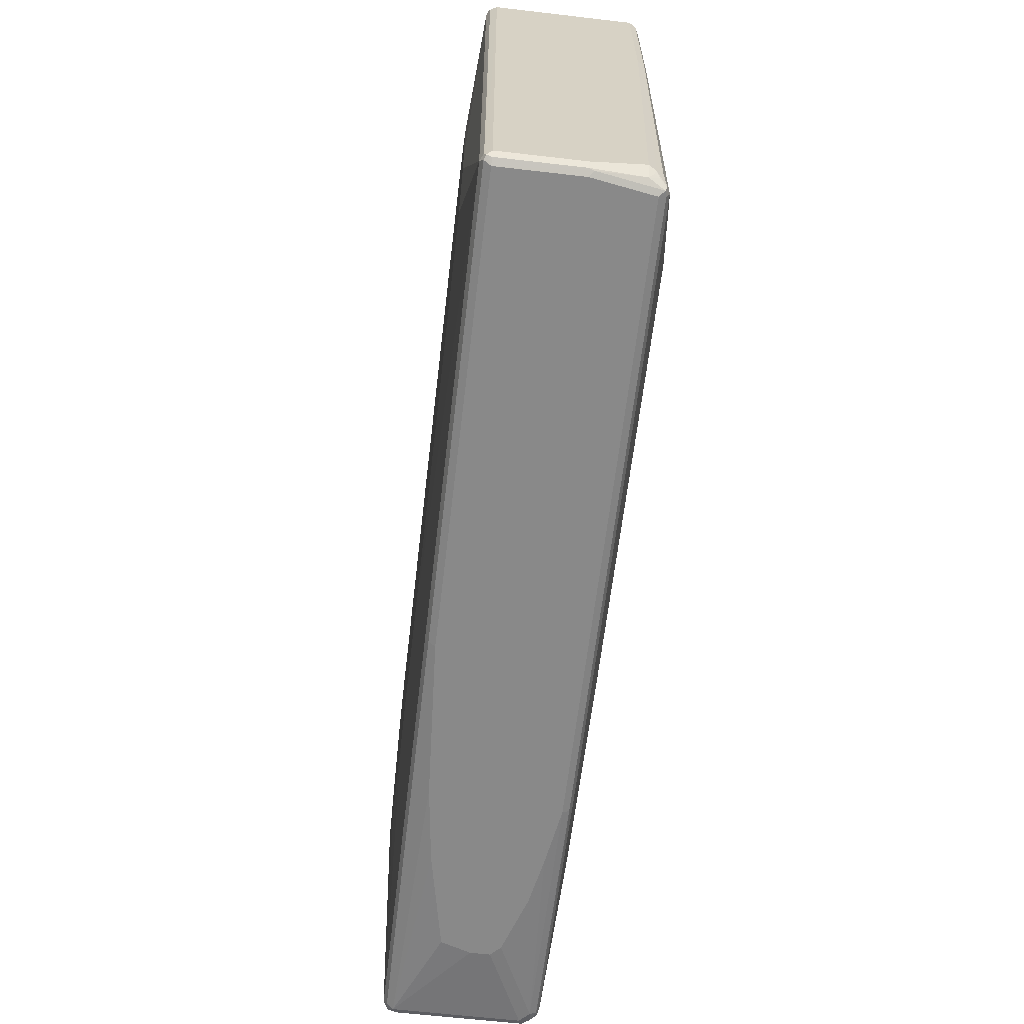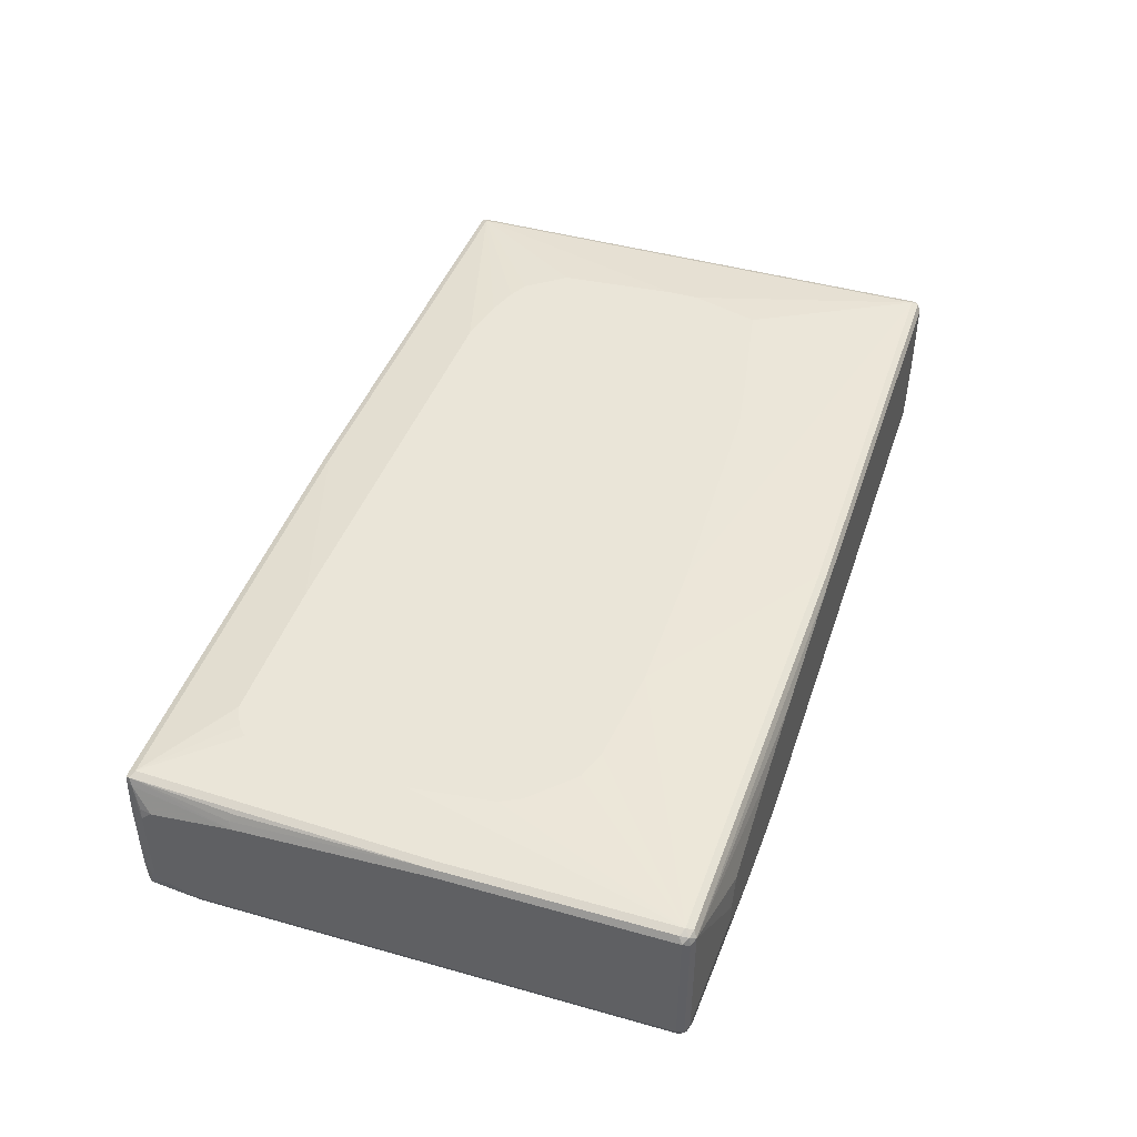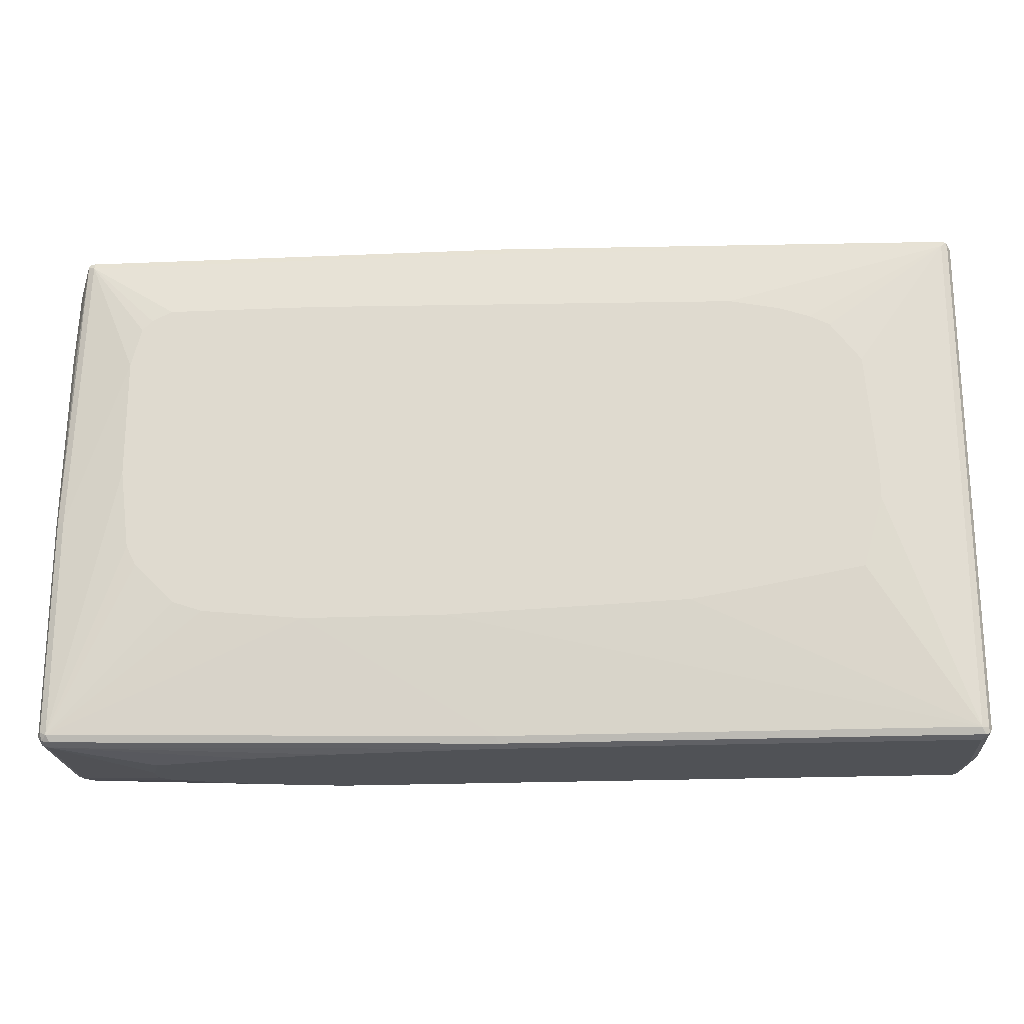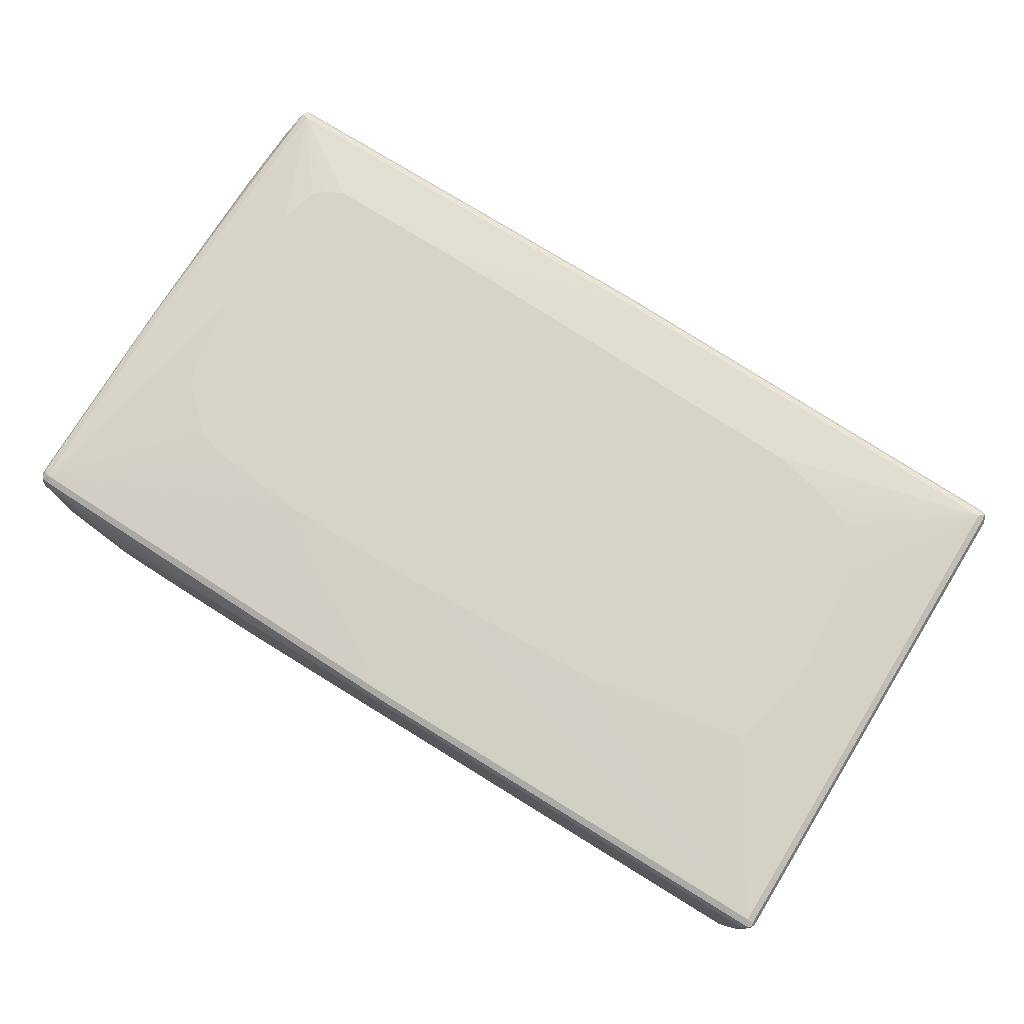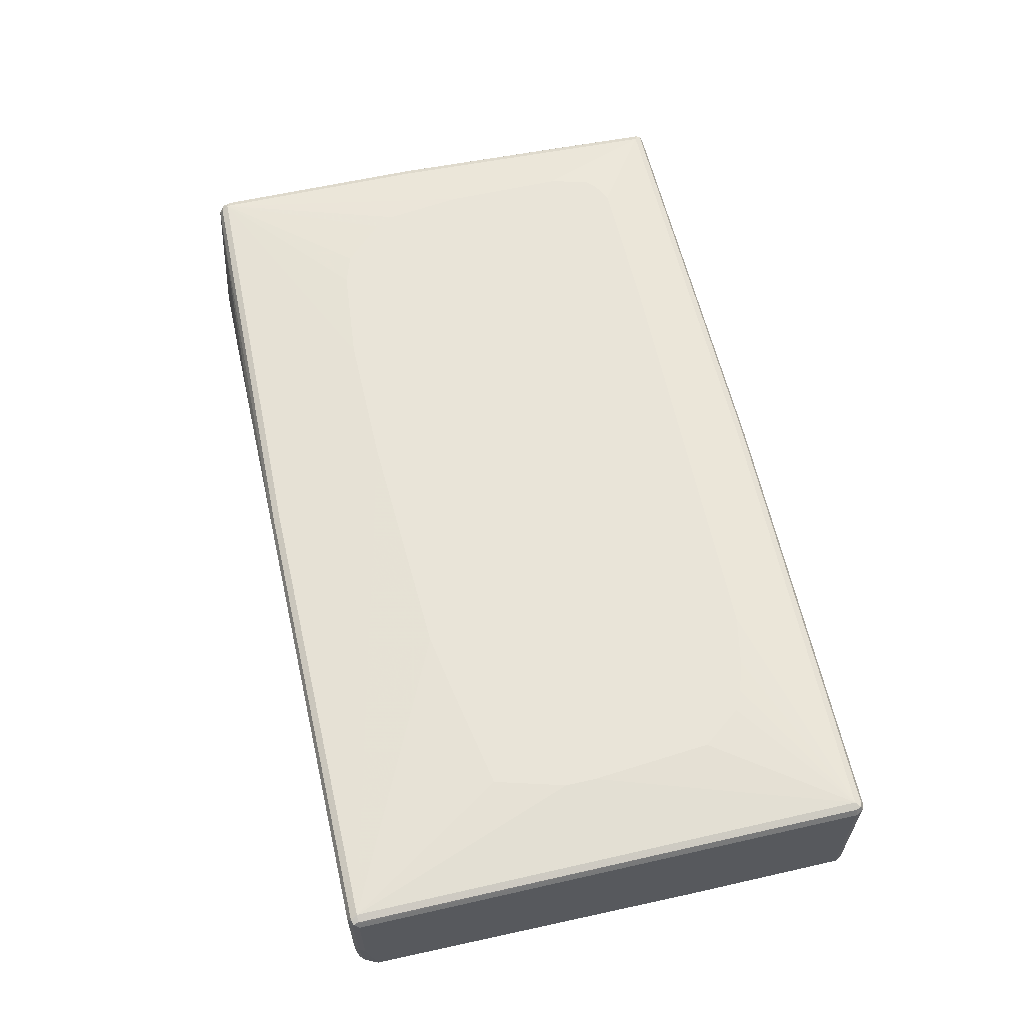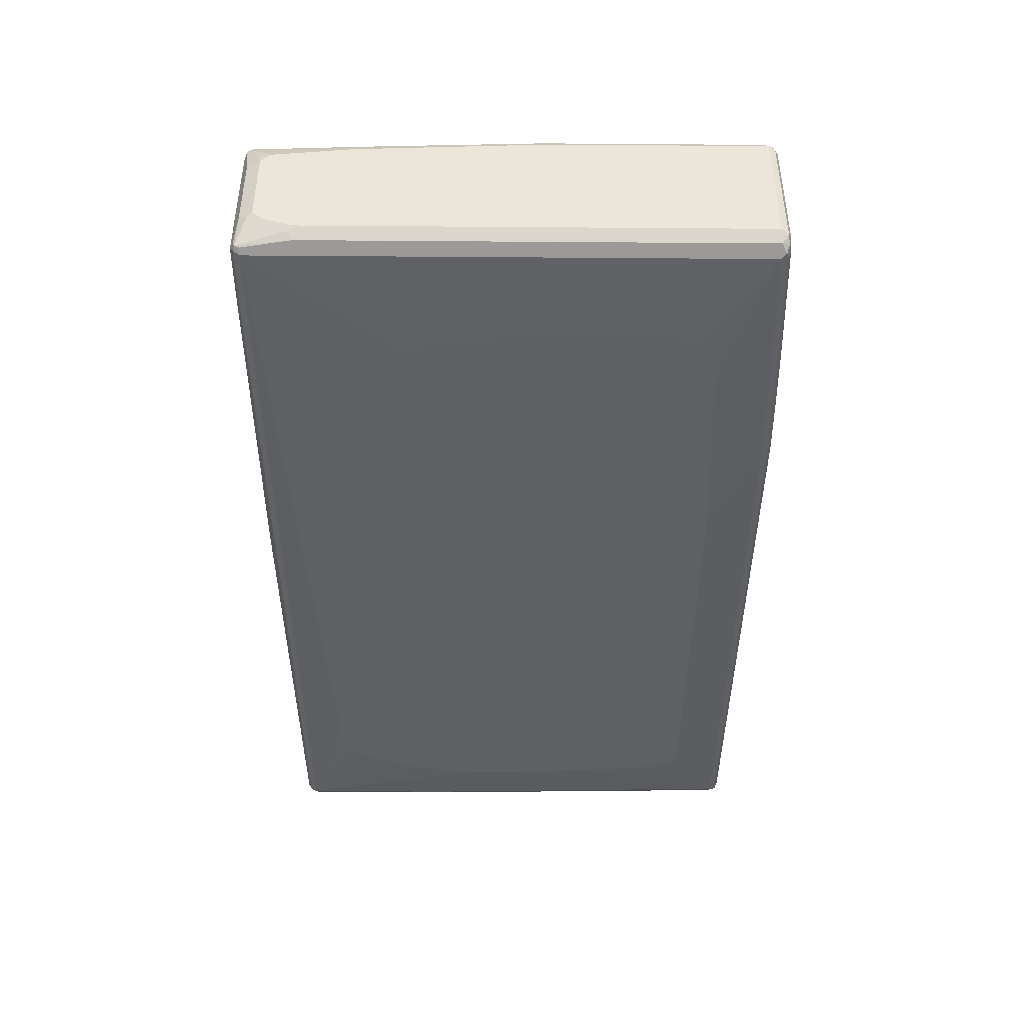
<metadata>
{"format":"obj","ext":"obj","renderer":"f3d","projection":"perspective","resolution":1024,"background":"white","views":[{"elev":-63.0,"azim":83.3,"up":"+Y"},{"elev":44.6,"azim":-71.8,"up":"+Z"},{"elev":-21.0,"azim":4.4,"up":"+Y"},{"elev":76.8,"azim":31.6,"up":"+Z"},{"elev":60.4,"azim":76.9,"up":"+Z"},{"elev":-42.7,"azim":-90.5,"up":"+Z"}]}
</metadata>
<code>
v -0.6659 -0.4995 -0
v -0.6659 -0.4995 -0.037
v -0.6474 -0.4995 0.05548
v -0.8324 -0.4809 0.1295
v -0.6474 -0.4995 -0.05548
v -0.8324 -0.4809 -0.111
v -0.555 -0.4995 0.07399
v -0.8262 -0.4748 0.1418
v -0.8417 -0.4717 0.1387
v -0.8447 -0.4748 0.1233
v -0.4625 -0.4995 0.09248
v -0.3144 -0.4995 0.111
v -0.01849 -0.4995 0.1295
v -0.5919 -0.4995 -0.07399
v -0.8139 -0.4809 -0.1295
v -0.8324 -0.4763 -0.1318
v -0.8447 -0.4748 -0.1172
v -0.8324 -0.4624 0.148
v -0.01233 -0.4932 0.1418
v -0.8447 -0.4563 0.1418
v -0.851 -0.4624 0.1295
v 0.8324 -0.4995 0.1295
v -0.5365 -0.4995 -0.09248
v -0.8139 -0.4748 -0.1418
v -0.3329 -0.4995 -0.1295
v -0.444 -0.4995 -0.111
v -0.8417 -0.4717 -0.1248
v -0.8385 -0.4624 -0.1357
v -0.8232 -0.4717 -0.1434
v -0.851 -0.4624 -0.111
v -0.555 -0.2405 0.1665
v -0.6104 -0.222 0.1665
v -0.6289 -0.2035 0.1665
v -0.6844 -0.148 0.1665
v -0.7029 -0.111 0.1665
v -0.7214 0.03696 0.1665
v -0.8324 -0.05545 0.148
v -0.01849 -0.4809 0.148
v -0.3699 -0.2589 0.1665
v 0.8385 -0.4932 0.1418
v -0.8447 -0.04929 0.1418
v -0.851 -0.05545 0.1295
v 0.8324 -0.4995 -0.01848
v 0.8417 -0.4948 -0.02774
v 0.8447 -0.4932 0.1295
v 0.8463 -0.4902 0.1387
v -0.3329 -0.4932 -0.1418
v 0.8139 -0.4995 -0.1295
v -0.8463 0.3977 -0.1202
v -0.8385 0.3884 -0.1357
v -0.8262 0.4809 -0.1418
v -0.8139 0.4809 -0.148
v -0.8139 -0.4624 -0.148
v -0.3422 -0.4902 -0.1434
v -0.851 0.3884 -0.111
v -0.7214 0.2589 0.1665
v -0.8139 0.4809 0.148
v 0.8324 -0.4809 0.148
v -0.111 -0.2589 0.1665
v -0.8262 0.4871 0.1418
v -0.8385 0.2898 0.1357
v -0.8447 0.3022 0.1233
v -0.851 0.2959 0.111
v 0.8385 -0.4871 -0.111
v 0.8447 -0.4932 -0.01848
v 0.8232 -0.4948 -0.1387
v 0.8447 0.4624 0.1418
v 0.8447 -0.4809 0.1418
v 0.851 -0.4809 -0.01848
v 0.851 -0.4809 0.1295
v 0.851 0.4624 0.1295
v 0.8139 -0.4932 -0.1418
v -0.8279 0.4902 -0.1387
v -0.3884 0.2774 -0.1665
v -0.518 0.2589 -0.1665
v -0.5735 0.2405 -0.1665
v -0.6104 0.2035 -0.1665
v -0.6289 0.1295 -0.1665
v -0.6474 -0.01848 -0.1665
v -0.82 0.4932 -0.1418
v -0.6844 0.4809 -0.148
v 0.518 0.3884 -0.1665
v -0.6474 -0.2959 -0.1665
v -0.6289 -0.333 -0.1665
v -0.6104 -0.3515 -0.1665
v -0.5365 -0.3699 -0.1665
v -0.1664 -0.3884 -0.1665
v -0.3329 -0.4809 -0.148
v 0.8139 -0.4809 -0.148
v -0.851 0.444 -0.09248
v -0.7029 0.333 0.1665
v -0.1016 0.4902 0.1434
v -0.8139 0.4932 0.1418
v -0.8232 0.4948 0.1387
v -0.6844 0.3515 0.1665
v -0.6474 0.3699 0.1665
v 0 0.4809 0.148
v 0.8417 0.4717 0.1434
v 0.8324 0.4624 0.148
v 0.6844 -0.05545 0.1665
v 0.6474 -0.1849 0.1665
v 0.444 -0.222 0.1665
v 0.3329 -0.2405 0.1665
v -0.8324 0.4809 0.1295
v -0.851 0.444 0.09248
v 0.837 -0.4787 -0.1295
v 0.8417 -0.4763 -0.1202
v 0.851 -0.4624 -0.111
v 0.8262 -0.4871 -0.1418
v 0.8447 0.4748 0.1357
v 0.851 0.4624 -0.1295
v -0.8262 0.4932 -0.1295
v -0.8139 0.4995 -0.1295
v -0.851 0.4624 -0.07399
v -0.8463 0.4717 -0.08325
v -0.8385 0.4871 -0.07399
v -0.6906 0.4932 -0.1418
v 0.8324 0.4624 -0.148
v 0.5735 0.3884 -0.1665
v 0.6659 -0.3884 -0.1665
v 0.6844 -0.3515 -0.1665
v 0.7029 -0.2959 -0.1665
v 0.7214 -0.01848 -0.1665
v 0.8324 0.1664 -0.148
v 0.009163 0.4902 0.1434
v -0.8139 0.4995 0.1295
v 0 0.4932 0.1418
v -0.8385 0.4871 0.07399
v -0.8262 0.4932 0.1295
v -0.3699 0.3699 0.1665
v 0.8324 0.4809 0.1295
v 0.8324 0.4748 0.1418
v 0.518 0.333 0.1665
v 0.5735 0.3145 0.1665
v 0.6104 0.2959 0.1665
v 0.6659 0.222 0.1665
v 0.6844 -0 0.1665
v 0.4255 0.3515 0.1665
v -0.851 0.4624 0.07399
v -0.8463 0.4648 0.09248
v 0.8447 -0.4686 -0.1233
v 0.8447 0.1603 -0.1418
v 0.851 0.1664 -0.1295
v 0.8385 -0.4563 -0.1357
v 0.8447 0.4748 -0.1233
v 0.8447 0.4563 -0.1418
v 0.8417 0.4717 -0.1387
v -0.6844 0.4995 -0.1295
v 0.8262 0.4748 -0.1418
v 0.7214 0.09241 -0.1665
v 0.7029 0.222 -0.1665
v 0.6659 0.3145 -0.1665
v 0.6474 0.3515 -0.1665
v 0.6289 0.3699 -0.1665
v 0 0.4995 0.1295
v 0.4068 0.4995 0
v 0.3884 0.4995 0.01848
v 0.2959 0.4995 0.07399
v 0.8324 0.4809 -0.1295
v -0.03699 0.4995 -0.111
v 0.2959 0.4995 -0.037
v 0.2404 0.4995 -0.05548
f 1 2 5
f 1 5 14
f 1 14 23
f 1 23 26
f 1 26 25
f 1 25 48
f 1 48 43
f 1 43 22
f 1 22 13
f 1 13 12
f 1 12 11
f 1 11 7
f 1 7 3
f 1 3 4
f 1 4 6
f 1 6 2
f 2 6 15
f 2 15 5
f 3 7 4
f 4 8 9
f 4 9 10
f 4 10 17
f 4 17 6
f 4 7 11
f 4 11 12
f 4 12 13
f 4 13 8
f 5 15 14
f 6 16 15
f 6 17 16
f 8 18 9
f 8 13 19
f 8 19 38
f 8 38 18
f 9 18 20
f 9 20 21
f 9 21 10
f 10 21 30
f 10 30 17
f 13 22 40
f 13 40 19
f 14 15 23
f 15 16 24
f 15 24 25
f 15 25 26
f 15 26 23
f 16 17 27
f 16 27 28
f 16 28 29
f 16 29 24
f 17 30 27
f 18 31 32
f 18 32 33
f 18 33 34
f 18 34 35
f 18 35 36
f 18 36 56
f 18 56 37
f 18 37 41
f 18 41 20
f 18 38 39
f 18 39 31
f 19 40 58
f 19 58 38
f 20 41 42
f 20 42 21
f 21 42 63
f 21 63 105
f 21 105 139
f 21 139 114
f 21 114 90
f 21 90 55
f 21 55 30
f 22 43 44
f 22 44 45
f 22 45 46
f 22 46 40
f 24 29 54
f 24 54 47
f 24 47 25
f 25 47 72
f 25 72 48
f 27 30 28
f 28 49 50
f 28 50 29
f 28 30 49
f 29 50 51
f 29 51 52
f 29 52 53
f 29 53 88
f 29 88 54
f 30 55 49
f 31 39 59
f 31 59 103
f 31 103 102
f 31 102 101
f 31 101 100
f 31 100 137
f 31 137 136
f 31 136 135
f 31 135 134
f 31 134 133
f 31 133 138
f 31 138 130
f 31 130 96
f 31 96 95
f 31 95 91
f 31 91 56
f 31 56 36
f 31 36 35
f 31 35 34
f 31 34 33
f 31 33 32
f 37 56 57
f 37 57 60
f 37 60 41
f 38 58 59
f 38 59 39
f 40 46 58
f 41 60 61
f 41 61 62
f 41 62 63
f 41 63 42
f 43 48 66
f 43 66 44
f 44 64 65
f 44 65 45
f 44 66 64
f 45 65 46
f 46 67 68
f 46 68 58
f 46 65 69
f 46 69 70
f 46 70 71
f 46 71 67
f 47 54 72
f 48 72 66
f 49 55 73
f 49 73 50
f 50 73 51
f 51 73 52
f 52 74 75
f 52 75 76
f 52 76 77
f 52 77 78
f 52 78 79
f 52 79 83
f 52 83 53
f 52 73 80
f 52 80 117
f 52 117 81
f 52 81 119
f 52 119 82
f 52 82 74
f 53 83 84
f 53 84 85
f 53 85 86
f 53 86 87
f 53 87 88
f 54 88 89
f 54 89 72
f 55 90 73
f 56 91 57
f 57 92 93
f 57 93 94
f 57 94 60
f 57 91 95
f 57 95 96
f 57 96 130
f 57 130 97
f 57 97 125
f 57 125 92
f 58 68 98
f 58 98 99
f 58 99 137
f 58 137 100
f 58 100 101
f 58 101 102
f 58 102 103
f 58 103 59
f 60 94 104
f 60 104 63
f 60 63 62
f 60 62 61
f 63 104 105
f 64 106 107
f 64 107 108
f 64 108 69
f 64 69 65
f 64 66 106
f 66 72 89
f 66 89 109
f 66 109 106
f 67 98 68
f 67 71 98
f 69 108 143
f 69 143 111
f 69 111 71
f 69 71 70
f 71 110 98
f 71 111 145
f 71 145 110
f 73 112 113
f 73 113 80
f 73 90 114
f 73 114 115
f 73 115 116
f 73 116 112
f 74 82 119
f 74 119 154
f 74 154 153
f 74 153 152
f 74 152 151
f 74 151 150
f 74 150 123
f 74 123 122
f 74 122 121
f 74 121 120
f 74 120 87
f 74 87 86
f 74 86 85
f 74 85 84
f 74 84 83
f 74 83 79
f 74 79 78
f 74 78 77
f 74 77 76
f 74 76 75
f 80 113 148
f 80 148 117
f 81 117 149
f 81 149 118
f 81 118 119
f 87 120 89
f 87 89 88
f 89 120 121
f 89 121 122
f 89 122 123
f 89 123 124
f 89 124 142
f 89 142 109
f 92 125 127
f 92 127 93
f 93 126 94
f 93 127 155
f 93 155 126
f 94 128 129
f 94 129 104
f 94 126 113
f 94 113 116
f 94 116 128
f 97 99 98
f 97 98 125
f 97 130 99
f 98 110 131
f 98 131 132
f 98 132 127
f 98 127 125
f 99 133 134
f 99 134 135
f 99 135 136
f 99 136 137
f 99 130 138
f 99 138 133
f 104 129 139
f 104 139 140
f 104 140 105
f 105 140 139
f 106 141 107
f 106 109 141
f 107 141 108
f 108 141 142
f 108 142 143
f 109 142 144
f 109 144 141
f 110 145 159
f 110 159 131
f 111 143 142
f 111 142 146
f 111 146 147
f 111 147 145
f 112 116 113
f 113 126 155
f 113 155 158
f 113 158 157
f 113 157 156
f 113 156 161
f 113 161 162
f 113 162 160
f 113 160 148
f 114 139 115
f 115 139 128
f 115 128 116
f 117 148 149
f 118 149 147
f 118 147 146
f 118 146 142
f 118 142 124
f 118 124 123
f 118 123 150
f 118 150 151
f 118 151 152
f 118 152 153
f 118 153 154
f 118 154 119
f 127 132 155
f 128 139 129
f 131 156 157
f 131 157 158
f 131 158 155
f 131 155 132
f 131 159 156
f 141 144 142
f 145 147 159
f 147 149 159
f 148 160 159
f 148 159 149
f 156 159 161
f 159 162 161
f 159 160 162

</code>
